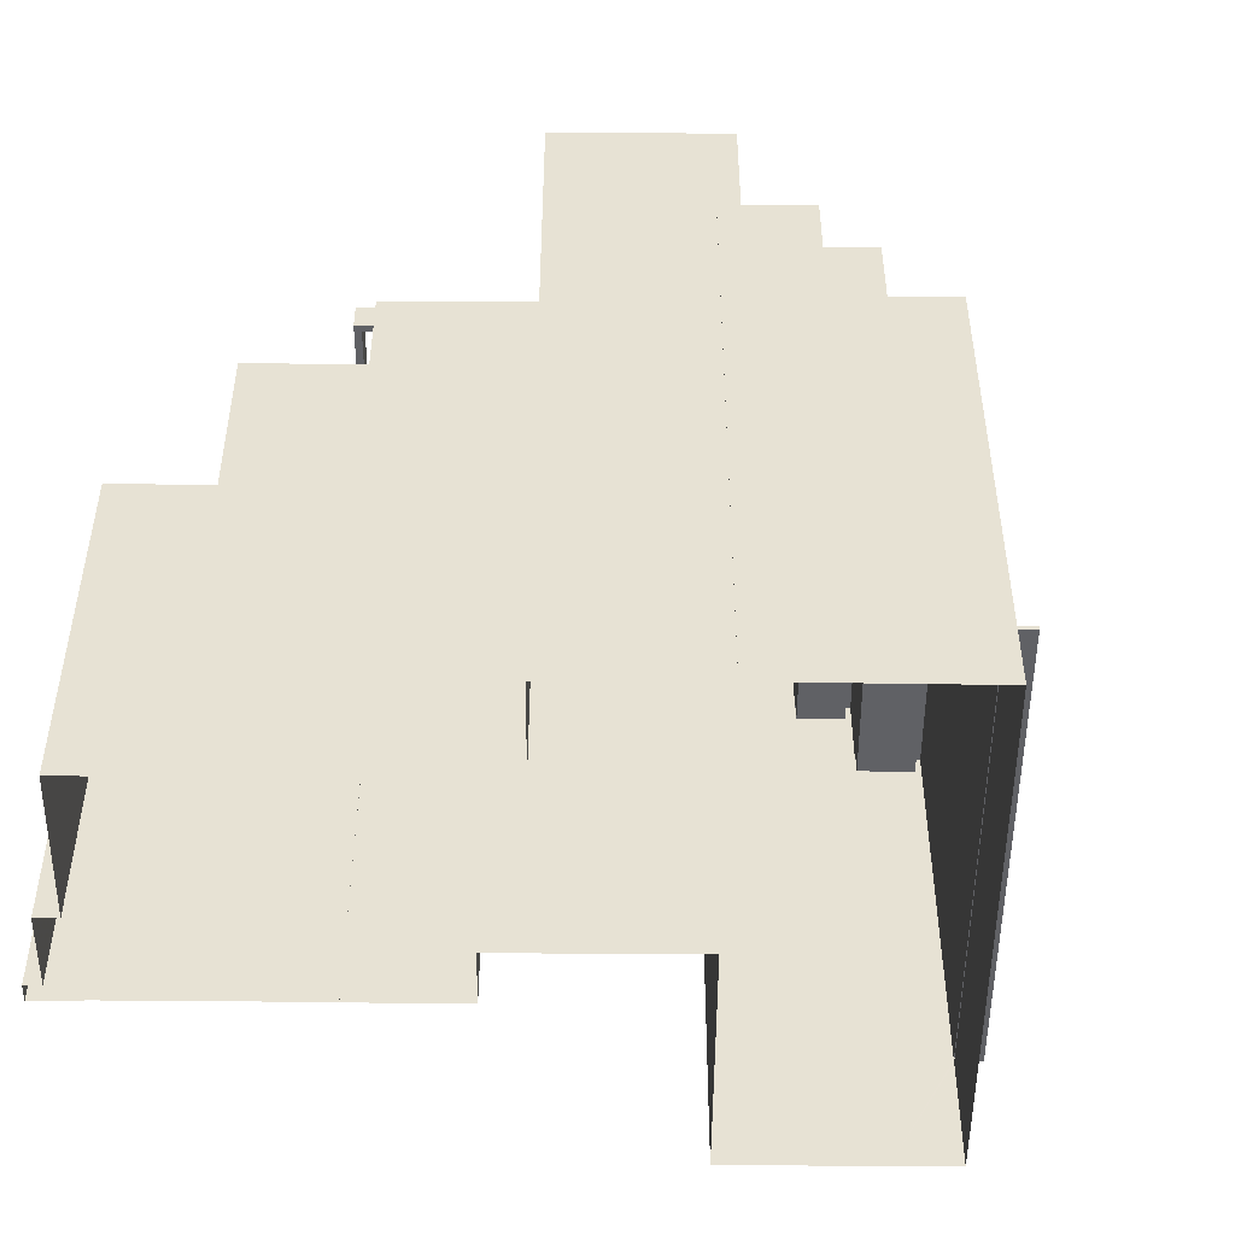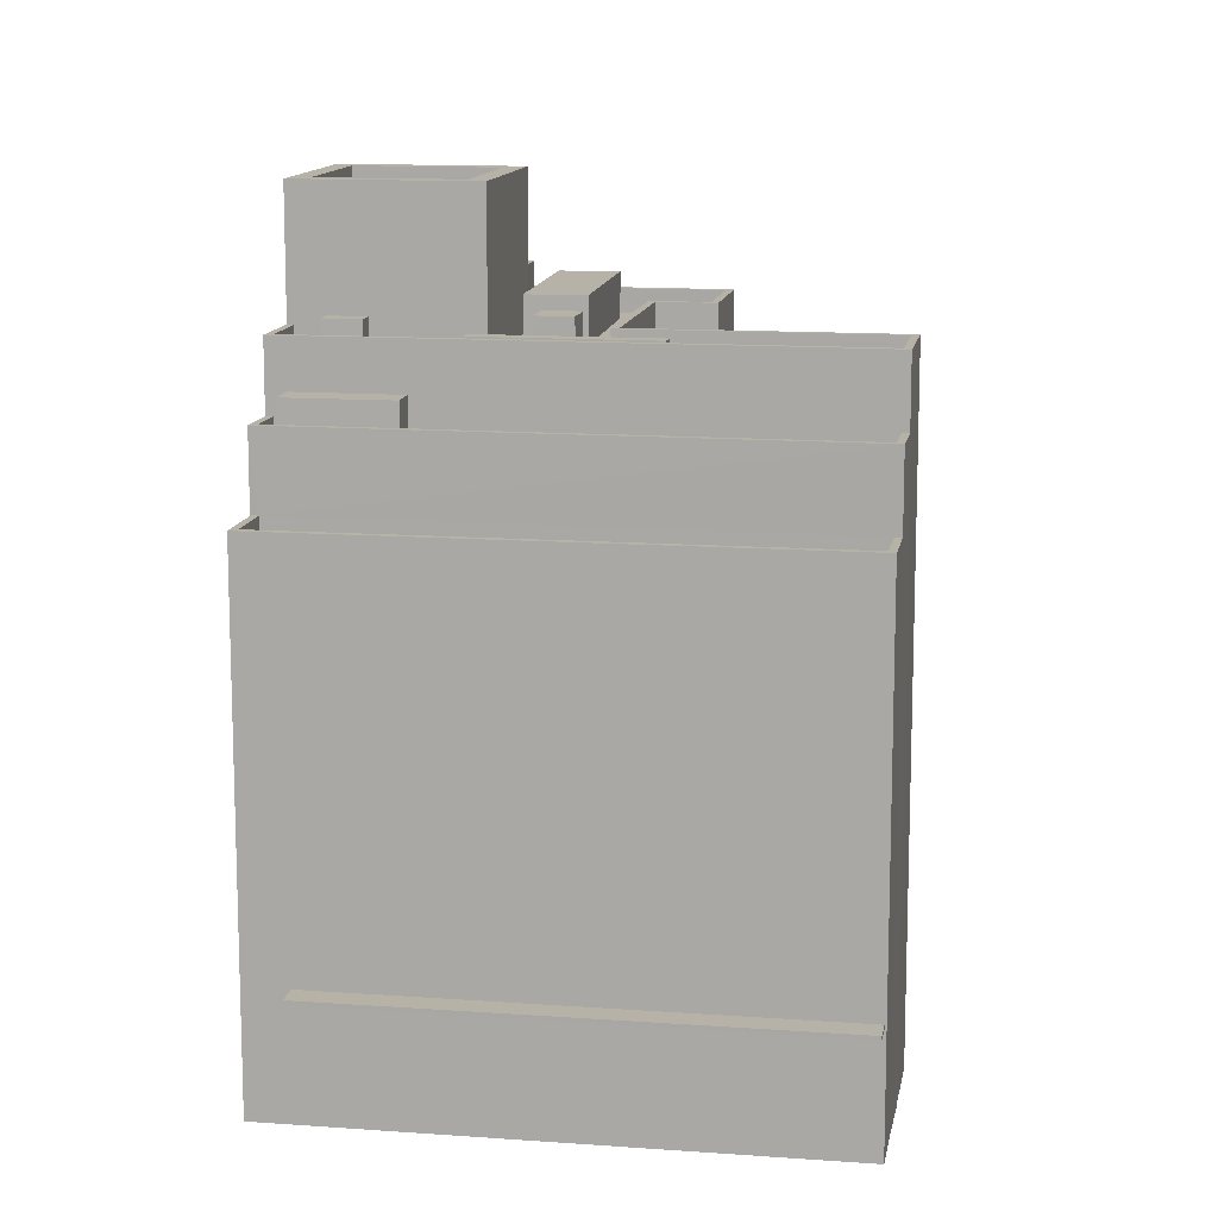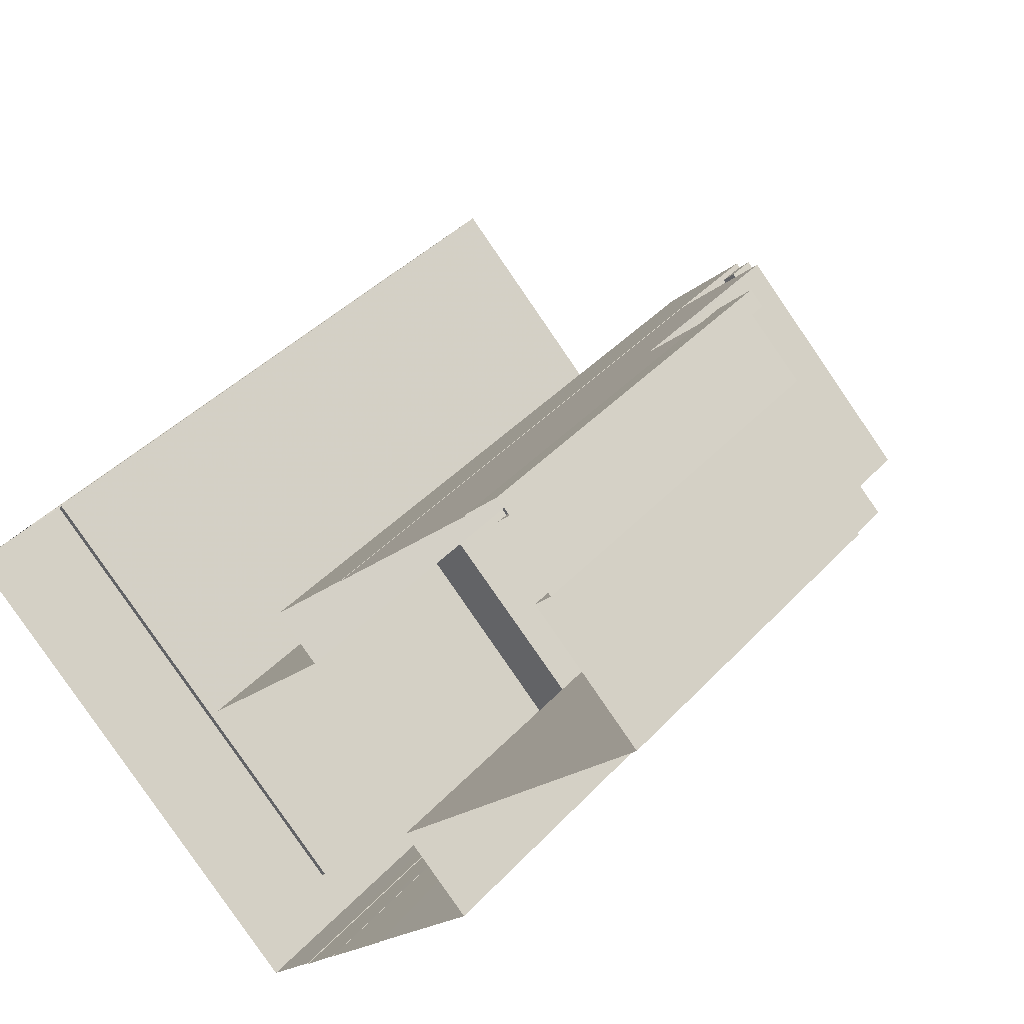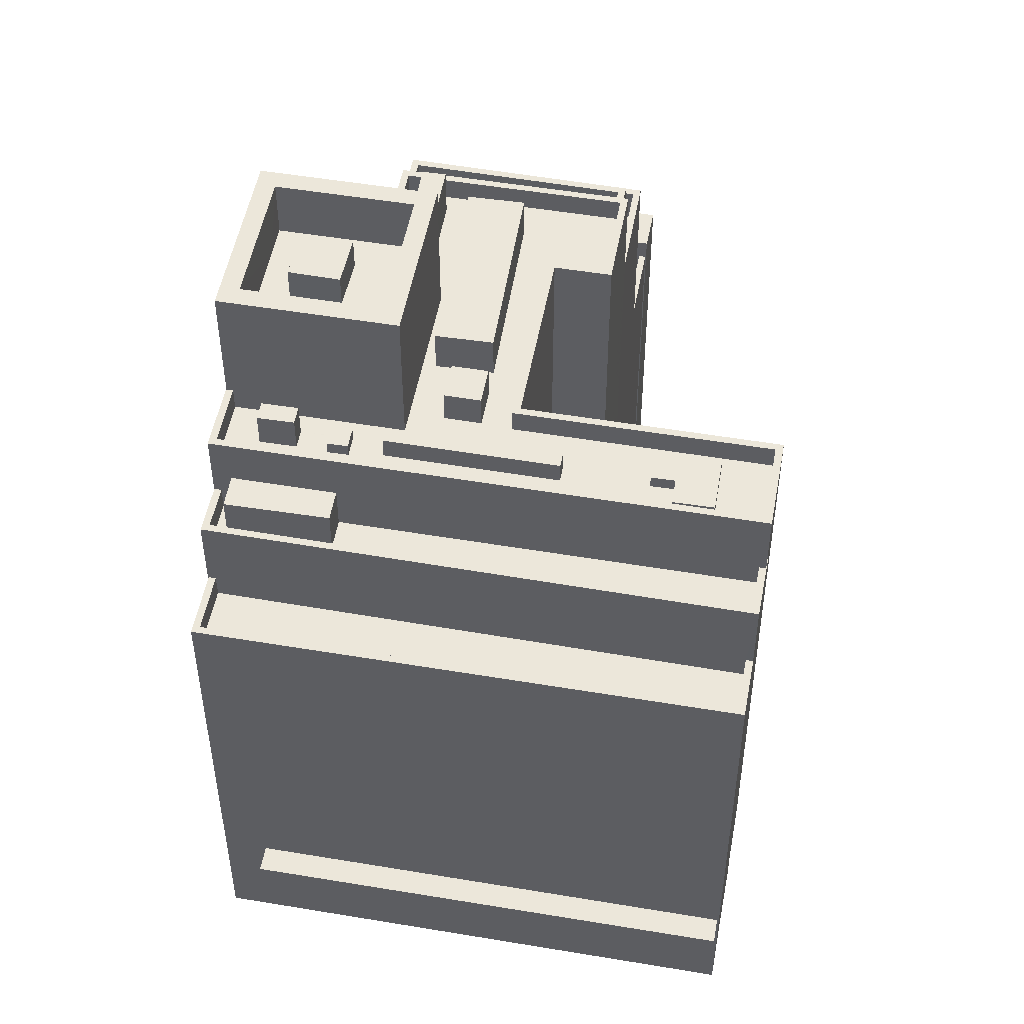
<metadata>
{"format":"obj","ext":"obj","renderer":"f3d","projection":"perspective","resolution":1024,"background":"white","views":[{"elev":-50.2,"azim":-45.7,"up":"+Z"},{"elev":12.5,"azim":54.6,"up":"+Z"},{"elev":38.6,"azim":-143.0,"up":"+Y"},{"elev":51.2,"azim":55.2,"up":"+Z"}]}
</metadata>
<code>
v -5467 -3.689e+04 2.239
v -5467 -3.689e+04 2.239
v -5465 -3.689e+04 2.239
v -5467 -3.689e+04 2.239
v -5442 -3.69e+04 2.234
v -5440 -3.69e+04 2.234
v -5442 -3.69e+04 2.234
v -5452 -3.691e+04 2.234
v -5445 -3.69e+04 2.235
v -5438 -3.691e+04 2.233
v -5454 -3.692e+04 2.231
v -5456 -3.69e+04 2.236
v -5459 -3.69e+04 2.237
v -5459 -3.69e+04 2.237
v -5465 -3.689e+04 2.239
v -5468 -3.689e+04 2.239
v -5469 -3.689e+04 2.239
v -5473 -3.69e+04 2.238
v -5462 -3.691e+04 2.234
v -5460 -3.692e+04 2.233
v -5465 -3.691e+04 2.234
v -5456 -3.692e+04 2.231
v -5456 -3.692e+04 2.231
v -5458 -3.692e+04 2.232
v -5458 -3.69e+04 2.236
v -5460 -3.692e+04 2.233
v -5458 -3.692e+04 2.232
v -5438 -3.691e+04 7.114
v -5437 -3.691e+04 7.114
v -5452 -3.692e+04 7.111
v -5453 -3.692e+04 7.112
v -5460 -3.69e+04 28.28
v -5460 -3.69e+04 28.28
v -5460 -3.69e+04 28.28
v -5460 -3.69e+04 28.28
v -5466 -3.69e+04 28.28
v -5467 -3.69e+04 28.28
v -5466 -3.69e+04 28.28
v -5466 -3.69e+04 28.28
v -5438 -3.691e+04 7.264
v -5452 -3.692e+04 7.261
v -5437 -3.691e+04 7.264
v -5453 -3.692e+04 7.262
v -5440 -3.69e+04 22.52
v -5454 -3.692e+04 22.52
v -5439 -3.691e+04 22.52
v -5456 -3.692e+04 22.52
v -5439 -3.691e+04 23.52
v -5454 -3.692e+04 23.52
v -5438 -3.691e+04 23.52
v -5440 -3.69e+04 23.52
v -5440 -3.69e+04 23.52
v -5456 -3.692e+04 23.52
v -5454 -3.692e+04 23.52
v -5456 -3.692e+04 23.52
v -5440 -3.69e+04 23.52
v -5469 -3.689e+04 18.33
v -5468 -3.689e+04 18.33
v -5467 -3.689e+04 18.34
v -5467 -3.689e+04 18.34
v -5467 -3.689e+04 18.34
v -5465 -3.689e+04 18.33
v -5463 -3.689e+04 15.91
v -5466 -3.689e+04 15.91
v -5468 -3.689e+04 15.91
v -5462 -3.691e+04 15.91
v -5466 -3.69e+04 15.91
v -5462 -3.691e+04 15.91
v -5468 -3.689e+04 15.91
v -5473 -3.69e+04 15.91
v -5470 -3.69e+04 15.91
v -5466 -3.69e+04 15.91
v -5465 -3.689e+04 17.41
v -5463 -3.689e+04 17.41
v -5463 -3.689e+04 17.41
v -5466 -3.689e+04 17.41
v -5468 -3.689e+04 17.41
v -5473 -3.69e+04 17.41
v -5468 -3.689e+04 17.41
v -5462 -3.691e+04 17.41
v -5462 -3.691e+04 17.41
v -5462 -3.691e+04 17.41
v -5462 -3.691e+04 17.41
v -5473 -3.69e+04 17.41
v -5460 -3.69e+04 25.36
v -5459 -3.69e+04 25.36
v -5463 -3.689e+04 25.36
v -5463 -3.689e+04 25.36
v -5466 -3.69e+04 25.36
v -5469 -3.69e+04 25.36
v -5466 -3.69e+04 25.36
v -5470 -3.69e+04 25.36
v -5469 -3.69e+04 23.86
v -5464 -3.69e+04 23.86
v -5463 -3.689e+04 23.86
v -5460 -3.69e+04 23.86
v -5469 -3.69e+04 23.86
v -5461 -3.69e+04 23.86
v -5466 -3.69e+04 24.29
v -5461 -3.69e+04 24.29
v -5464 -3.69e+04 24.29
v -5469 -3.69e+04 24.29
v -5442 -3.69e+04 29.55
v -5445 -3.69e+04 29.55
v -5442 -3.69e+04 29.55
v -5458 -3.692e+04 29.55
v -5460 -3.692e+04 29.55
v -5460 -3.692e+04 29.55
v -5459 -3.69e+04 29.55
v -5456 -3.69e+04 29.55
v -5459 -3.69e+04 29.55
v -5466 -3.69e+04 29.55
v -5452 -3.691e+04 29.55
v -5445 -3.69e+04 29.55
v -5462 -3.691e+04 29.55
v -5466 -3.69e+04 29.55
v -5458 -3.69e+04 29.55
v -5457 -3.69e+04 29.55
v -5458 -3.69e+04 29.55
v -5460 -3.692e+04 29.55
v -5462 -3.691e+04 29.55
v -5458 -3.692e+04 29.55
v -5460 -3.692e+04 29.55
v -5452 -3.691e+04 29.55
v -5454 -3.691e+04 28.55
v -5454 -3.691e+04 28.55
v -5455 -3.691e+04 28.55
v -5452 -3.691e+04 28.55
v -5453 -3.691e+04 28.55
v -5456 -3.692e+04 28.55
v -5455 -3.691e+04 28.55
v -5456 -3.691e+04 28.55
v -5458 -3.692e+04 28.55
v -5455 -3.691e+04 28.55
v -5459 -3.692e+04 28.55
v -5457 -3.692e+04 28.55
v -5458 -3.692e+04 28.55
v -5457 -3.691e+04 28.55
v -5460 -3.692e+04 28.55
v -5460 -3.691e+04 28.55
v -5463 -3.69e+04 28.55
v -5464 -3.69e+04 28.55
v -5463 -3.69e+04 28.55
v -5456 -3.691e+04 28.55
v -5455 -3.691e+04 28.55
v -5457 -3.691e+04 28.55
v -5460 -3.691e+04 28.55
v -5454 -3.691e+04 28.55
v -5456 -3.691e+04 28.55
v -5454 -3.691e+04 28.55
v -5454 -3.691e+04 28.55
v -5454 -3.691e+04 28.55
v -5455 -3.691e+04 28.55
v -5454 -3.691e+04 28.55
v -5448 -3.69e+04 28.55
v -5452 -3.691e+04 28.55
v -5455 -3.691e+04 28.55
v -5444 -3.69e+04 28.55
v -5445 -3.69e+04 28.55
v -5446 -3.69e+04 28.55
v -5453 -3.691e+04 28.55
v -5453 -3.691e+04 28.55
v -5454 -3.691e+04 28.55
v -5461 -3.69e+04 28.55
v -5459 -3.69e+04 28.55
v -5458 -3.69e+04 28.55
v -5457 -3.69e+04 28.55
v -5455 -3.691e+04 28.55
v -5466 -3.69e+04 28.55
v -5459 -3.69e+04 28.55
v -5465 -3.69e+04 28.55
v -5465 -3.69e+04 28.55
v -5461 -3.691e+04 28.55
v -5462 -3.691e+04 28.55
v -5444 -3.69e+04 28.55
v -5442 -3.69e+04 28.55
v -5445 -3.69e+04 28.55
v -5449 -3.691e+04 28.55
v -5449 -3.691e+04 28.55
v -5447 -3.69e+04 28.55
v -5446 -3.69e+04 28.55
v -5466 -3.69e+04 29.48
v -5466 -3.69e+04 29.48
v -5466 -3.69e+04 29.48
v -5467 -3.69e+04 29.48
v -5460 -3.69e+04 29.48
v -5460 -3.69e+04 29.48
v -5460 -3.69e+04 29.48
v -5460 -3.69e+04 29.48
v -5454 -3.691e+04 27.56
v -5456 -3.692e+04 27.56
v -5453 -3.692e+04 27.56
v -5457 -3.692e+04 27.56
v -5453 -3.692e+04 25.69
v -5440 -3.69e+04 25.69
v -5442 -3.69e+04 25.69
v -5454 -3.691e+04 25.69
v -5456 -3.692e+04 25.69
v -5458 -3.692e+04 25.69
v -5456 -3.692e+04 25.69
v -5457 -3.692e+04 25.69
v -5458 -3.692e+04 26.69
v -5458 -3.692e+04 26.69
v -5456 -3.692e+04 26.69
v -5442 -3.69e+04 26.69
v -5442 -3.69e+04 26.69
v -5442 -3.69e+04 26.69
v -5456 -3.692e+04 26.69
v -5440 -3.69e+04 26.69
v -5442 -3.69e+04 26.69
v -5440 -3.69e+04 26.69
v -5457 -3.692e+04 30.02
v -5456 -3.692e+04 30.02
v -5457 -3.691e+04 30.02
v -5458 -3.692e+04 30.02
v -5455 -3.691e+04 29.08
v -5455 -3.691e+04 29.08
v -5455 -3.691e+04 29.08
v -5456 -3.691e+04 29.08
v -5445 -3.69e+04 29.08
v -5444 -3.69e+04 29.08
v -5446 -3.69e+04 29.08
v -5446 -3.69e+04 29.09
v -5448 -3.69e+04 29.09
v -5447 -3.69e+04 29.08
v -5455 -3.691e+04 29.94
v -5454 -3.691e+04 29.94
v -5453 -3.691e+04 29.94
v -5454 -3.691e+04 29.94
v -5461 -3.691e+04 30.66
v -5464 -3.69e+04 30.66
v -5465 -3.69e+04 30.66
v -5460 -3.691e+04 30.66
v -5457 -3.691e+04 30.38
v -5455 -3.691e+04 30.39
v -5461 -3.69e+04 30.39
v -5463 -3.69e+04 30.39
v -5454 -3.691e+04 29.46
v -5449 -3.691e+04 29.46
v -5449 -3.691e+04 29.46
v -5454 -3.691e+04 29.46
v -5456 -3.691e+04 34.76
v -5460 -3.692e+04 34.76
v -5455 -3.691e+04 34.76
v -5460 -3.692e+04 34.76
v -5460 -3.691e+04 32.27
v -5464 -3.691e+04 32.26
v -5460 -3.691e+04 32.26
v -5459 -3.691e+04 32.27
v -5463 -3.691e+04 32.26
v -5462 -3.691e+04 32.26
v -5459 -3.691e+04 32.26
v -5456 -3.691e+04 32.26
v -5460 -3.692e+04 32.26
v -5461 -3.691e+04 32.26
v -5464 -3.691e+04 34.76
v -5465 -3.691e+04 34.76
v -5460 -3.691e+04 34.77
v -5460 -3.691e+04 34.77
v -5461 -3.691e+04 33.63
v -5459 -3.691e+04 33.63
v -5460 -3.691e+04 33.63
v -5462 -3.691e+04 33.63
v -5438 -3.691e+04 7.114
v -5438 -3.691e+04 7.264
v -5459 -3.69e+04 28.28
v -5459 -3.69e+04 29.48
f 1 2 3
f 1 4 2
f 5 6 7
f 8 9 7
f 10 11 8
f 6 10 8
f 12 13 14
f 15 13 16
f 3 15 1
f 16 17 1
f 16 13 18
f 13 19 18
f 20 21 19
f 22 23 24
f 11 22 8
f 8 19 25
f 12 25 13
f 24 26 20
f 24 27 26
f 6 8 7
f 1 15 16
f 25 19 13
f 19 8 20
f 22 24 8
f 24 20 8
f 28 29 30
f 31 28 30
f 32 33 34
f 35 32 34
f 35 36 37
f 36 38 39
f 36 39 37
f 35 34 36
f 40 41 42
f 40 43 41
f 44 45 46
f 44 47 45
f 48 49 50
f 50 51 52
f 53 49 54
f 55 53 54
f 56 48 52
f 48 54 49
f 52 48 50
f 57 58 59
f 60 59 61
f 61 59 62
f 59 58 62
f 63 64 65
f 66 67 68
f 65 69 70
f 63 65 71
f 67 72 71
f 68 67 70
f 71 65 70
f 67 71 70
f 73 74 75
f 73 76 74
f 77 78 79
f 80 81 82
f 80 83 81
f 84 78 77
f 83 78 84
f 83 80 78
f 85 86 87
f 86 88 87
f 89 90 91
f 91 90 92
f 90 88 92
f 87 88 90
f 93 94 95
f 95 94 96
f 93 97 94
f 96 94 98
f 99 100 101
f 102 99 101
f 103 104 105
f 103 105 106
f 107 106 108
f 109 110 111
f 112 109 111
f 104 113 114
f 115 116 112
f 117 110 118
f 113 117 119
f 107 108 120
f 115 121 116
f 108 122 123
f 124 113 119
f 106 105 122
f 114 113 124
f 104 114 105
f 116 109 112
f 119 117 118
f 118 110 109
f 108 106 122
f 125 126 127
f 125 128 129
f 130 131 132
f 128 131 133
f 125 127 134
f 128 134 131
f 135 136 137
f 133 136 135
f 138 130 132
f 136 133 130
f 128 125 134
f 133 131 130
f 139 135 137
f 140 141 142
f 142 141 143
f 139 144 145
f 145 146 147
f 140 147 141
f 145 148 149
f 150 151 148
f 152 150 145
f 153 126 152
f 139 137 138
f 153 127 126
f 146 141 147
f 145 149 146
f 144 138 132
f 144 153 145
f 139 138 144
f 145 150 148
f 153 152 145
f 154 149 148
f 155 156 148
f 154 157 149
f 158 159 160
f 159 155 160
f 161 162 163
f 156 162 161
f 159 156 155
f 161 154 148
f 156 161 148
f 143 141 164
f 143 164 165
f 165 166 167
f 157 146 149
f 157 168 146
f 164 168 166
f 166 168 162
f 162 168 163
f 163 168 157
f 164 166 165
f 142 143 169
f 165 170 143
f 171 142 169
f 171 169 172
f 143 170 169
f 173 171 172
f 174 173 172
f 175 158 160
f 176 158 175
f 128 176 177
f 155 148 178
f 178 151 150
f 148 151 178
f 128 179 129
f 180 155 178
f 177 181 180
f 176 175 177
f 179 180 178
f 128 177 179
f 179 177 180
f 182 183 184
f 182 184 185
f 185 184 186
f 187 188 189
f 187 189 186
f 184 187 186
f 190 191 192
f 190 193 191
f 194 195 196
f 196 197 194
f 198 195 194
f 199 198 200
f 201 199 200
f 200 198 194
f 202 203 204
f 205 206 207
f 203 208 204
f 206 209 207
f 204 208 209
f 206 210 211
f 211 204 209
f 206 211 209
f 212 213 214
f 215 212 214
f 216 217 218
f 216 219 217
f 220 221 222
f 221 223 222
f 222 224 225
f 222 223 224
f 226 227 228
f 229 226 228
f 230 231 232
f 230 233 231
f 234 235 236
f 237 234 236
f 238 239 240
f 241 238 240
f 242 243 244
f 242 245 243
f 246 247 248
f 249 246 248
f 247 250 251
f 248 247 251
f 252 253 249
f 253 252 254
f 254 255 250
f 249 248 252
f 250 255 251
f 252 255 254
f 256 257 243
f 245 256 243
f 256 258 257
f 256 259 258
f 242 244 258
f 259 242 258
f 260 261 262
f 263 260 262
f 29 41 30
f 29 42 41
f 31 30 41
f 43 31 41
f 28 42 29
f 28 40 42
f 28 10 264
f 11 10 31
f 50 49 43
f 40 265 50
f 43 49 11
f 10 28 31
f 40 50 43
f 43 11 31
f 10 6 264
f 6 51 265
f 264 6 265
f 51 50 265
f 22 11 49
f 53 22 49
f 28 264 265
f 40 28 265
f 47 54 45
f 47 55 54
f 44 46 48
f 56 44 48
f 54 46 45
f 54 48 46
f 69 65 79
f 16 77 17
f 65 58 79
f 17 77 57
f 77 58 57
f 79 58 77
f 57 59 1
f 17 57 1
f 59 4 1
f 59 60 4
f 60 2 4
f 60 61 2
f 62 3 2
f 61 62 2
f 76 58 65
f 62 58 76
f 15 3 73
f 65 64 76
f 3 62 73
f 73 62 76
f 16 18 84
f 77 16 84
f 18 83 84
f 18 19 83
f 88 86 75
f 73 75 15
f 15 75 13
f 75 86 13
f 64 63 74
f 76 64 74
f 66 68 80
f 82 66 80
f 70 80 68
f 70 78 80
f 78 70 69
f 79 78 69
f 85 87 95
f 96 85 95
f 89 102 90
f 90 102 93
f 89 99 102
f 93 102 97
f 95 87 90
f 93 95 90
f 71 72 91
f 92 71 91
f 63 71 74
f 71 92 74
f 74 88 75
f 74 92 88
f 102 101 94
f 97 102 94
f 94 101 100
f 98 94 100
f 112 111 183
f 112 91 67
f 14 13 86
f 14 86 266
f 91 72 67
f 267 189 111
f 96 98 100
f 86 32 266
f 85 96 100
f 86 85 32
f 111 189 188
f 100 99 89
f 32 85 33
f 39 89 91
f 111 188 183
f 100 38 33
f 112 183 182
f 39 38 89
f 39 112 182
f 112 39 91
f 85 100 33
f 89 38 100
f 266 12 14
f 110 12 266
f 111 110 267
f 110 266 267
f 117 25 12
f 110 117 12
f 25 113 8
f 25 117 113
f 113 104 9
f 8 113 9
f 7 9 205
f 9 104 205
f 205 103 206
f 205 104 103
f 197 196 210
f 24 203 27
f 210 206 103
f 106 27 203
f 190 103 106
f 201 202 199
f 202 201 193
f 197 210 190
f 190 106 193
f 203 202 193
f 210 103 190
f 106 203 193
f 106 107 26
f 27 106 26
f 120 26 107
f 120 20 26
f 189 267 266
f 32 189 266
f 33 38 183
f 188 33 183
f 67 82 112
f 112 82 115
f 67 66 82
f 115 82 81
f 169 116 172
f 116 121 172
f 121 174 172
f 170 116 169
f 170 109 116
f 170 165 109
f 165 167 118
f 109 165 118
f 119 167 166
f 119 118 167
f 166 162 119
f 162 156 124
f 119 162 124
f 159 124 156
f 159 114 124
f 176 105 158
f 158 114 159
f 158 105 114
f 122 105 128
f 122 128 133
f 105 176 128
f 133 135 122
f 135 139 123
f 135 123 122
f 182 185 37
f 39 182 37
f 185 186 35
f 37 185 35
f 189 35 186
f 189 32 35
f 188 187 34
f 33 188 34
f 34 184 36
f 34 187 184
f 183 36 184
f 183 38 36
f 197 192 194
f 197 190 192
f 191 194 192
f 191 200 194
f 201 200 191
f 193 201 191
f 199 204 198
f 199 202 204
f 196 195 211
f 210 196 211
f 204 211 195
f 198 204 195
f 7 207 5
f 7 205 207
f 209 52 51
f 209 51 207
f 51 5 207
f 51 6 5
f 52 209 56
f 44 56 55
f 47 44 55
f 22 53 23
f 55 209 208
f 23 53 208
f 53 55 208
f 56 209 55
f 24 23 208
f 203 24 208
f 138 213 130
f 138 214 213
f 130 212 136
f 130 213 212
f 212 215 137
f 136 212 137
f 215 214 138
f 137 215 138
f 153 216 127
f 216 218 127
f 218 134 127
f 134 218 217
f 131 134 217
f 131 217 132
f 217 219 132
f 219 144 132
f 153 219 216
f 153 144 219
f 221 160 223
f 221 175 160
f 175 221 220
f 177 175 220
f 181 220 222
f 181 177 220
f 181 222 225
f 180 181 225
f 155 180 225
f 224 155 225
f 160 224 223
f 160 155 224
f 163 229 228
f 161 163 228
f 161 227 154
f 161 228 227
f 227 157 154
f 227 226 157
f 226 229 163
f 157 226 163
f 233 142 231
f 233 140 142
f 230 232 171
f 173 230 171
f 232 142 171
f 232 231 142
f 164 237 236
f 164 141 237
f 164 235 168
f 164 236 235
f 168 234 146
f 168 235 234
f 141 146 234
f 237 141 234
f 152 241 150
f 150 240 178
f 150 241 240
f 178 240 239
f 179 178 239
f 239 238 129
f 239 129 179
f 238 125 129
f 241 126 238
f 238 126 125
f 152 126 241
f 21 120 257
f 257 120 243
f 21 20 120
f 243 120 108
f 233 258 147
f 257 258 230
f 257 83 21
f 21 83 19
f 115 81 83
f 233 147 140
f 174 121 173
f 121 230 173
f 230 258 233
f 115 230 121
f 257 230 115
f 115 83 257
f 244 145 147
f 258 244 147
f 243 123 244
f 244 123 145
f 243 108 123
f 145 123 139
f 245 253 254
f 245 242 253
f 247 256 250
f 250 245 254
f 250 256 245
f 256 247 246
f 259 256 246
f 253 242 249
f 249 259 246
f 249 242 259
f 248 262 261
f 252 248 261
f 252 261 260
f 255 252 260
f 251 260 263
f 251 255 260
f 248 263 262
f 248 251 263

</code>
